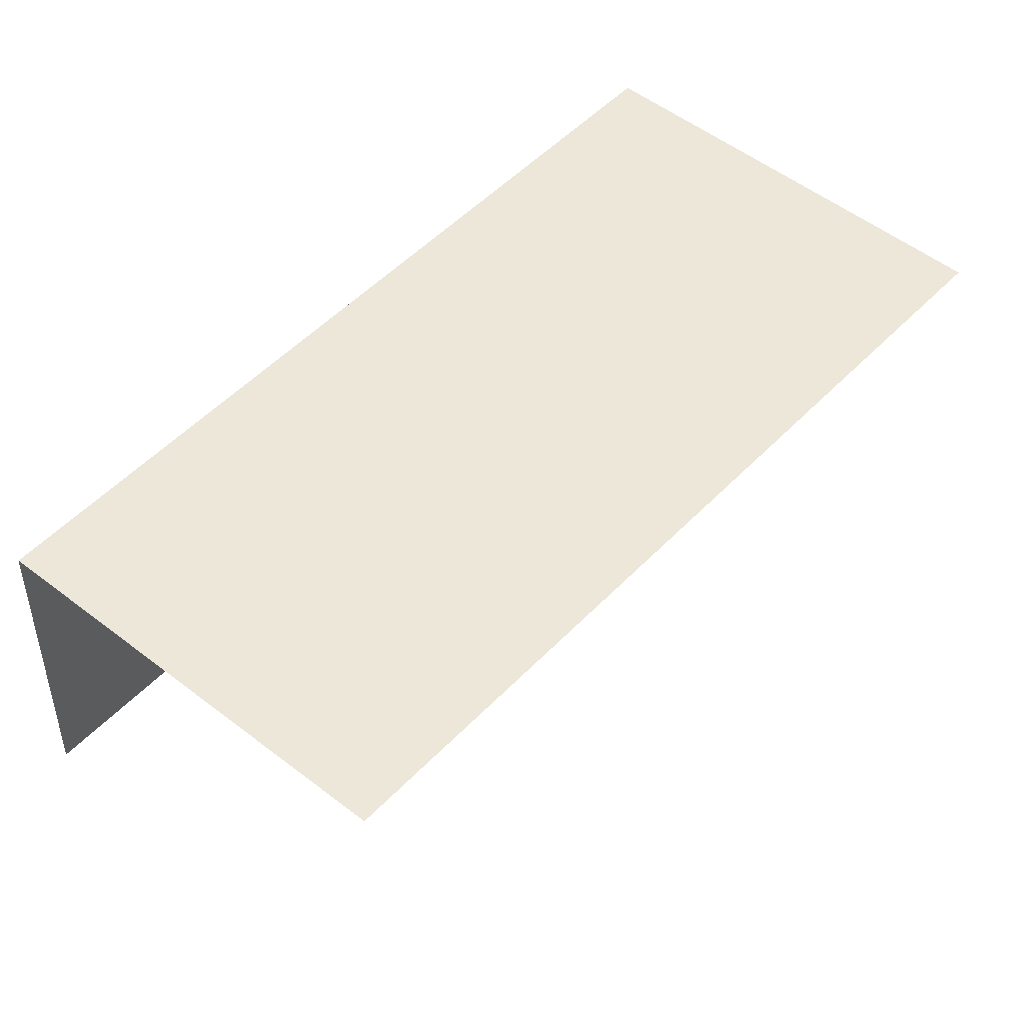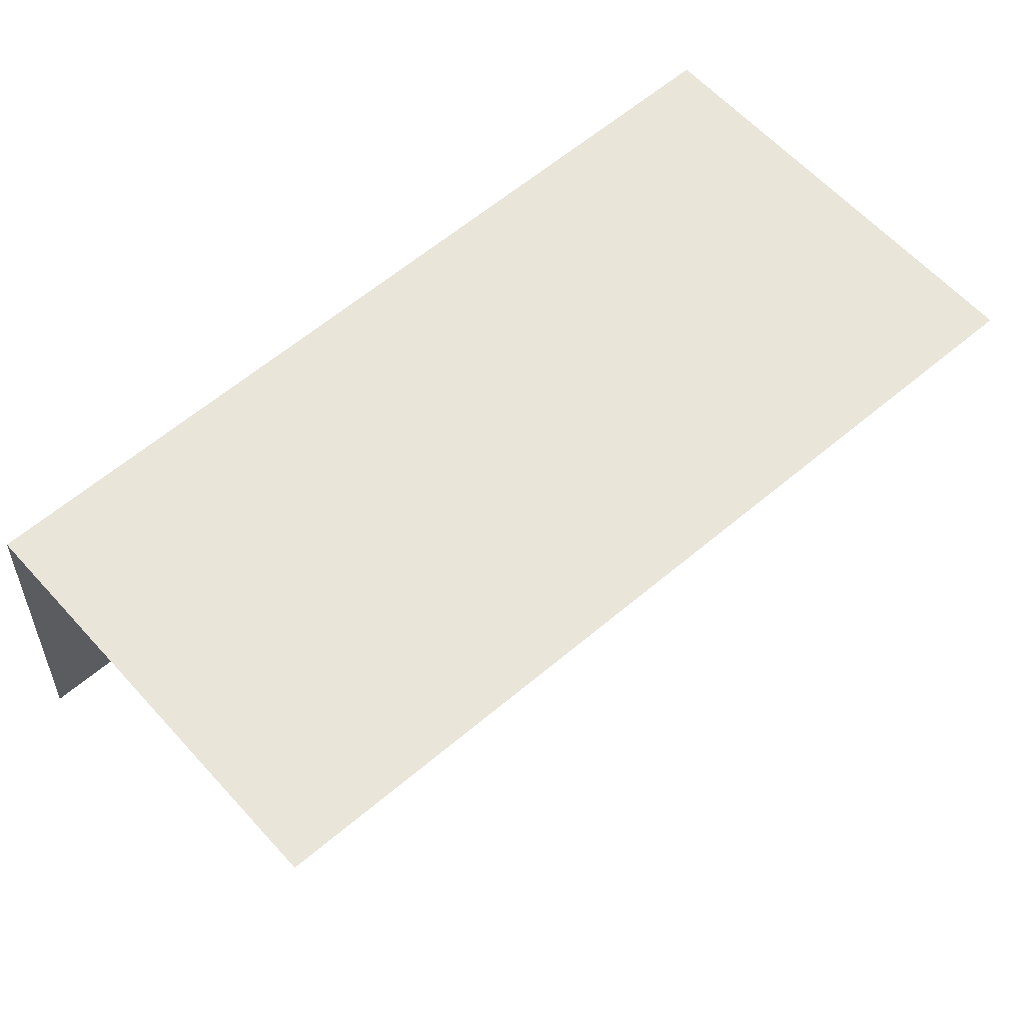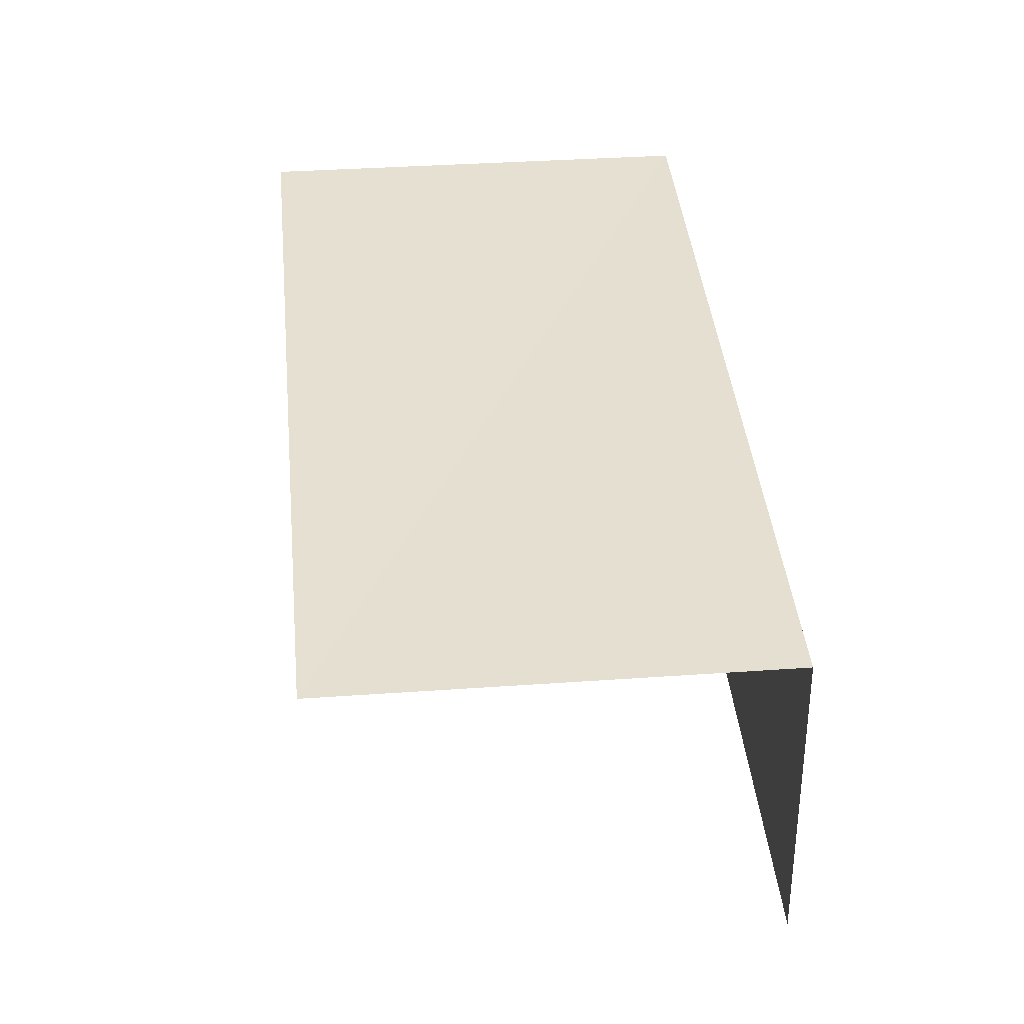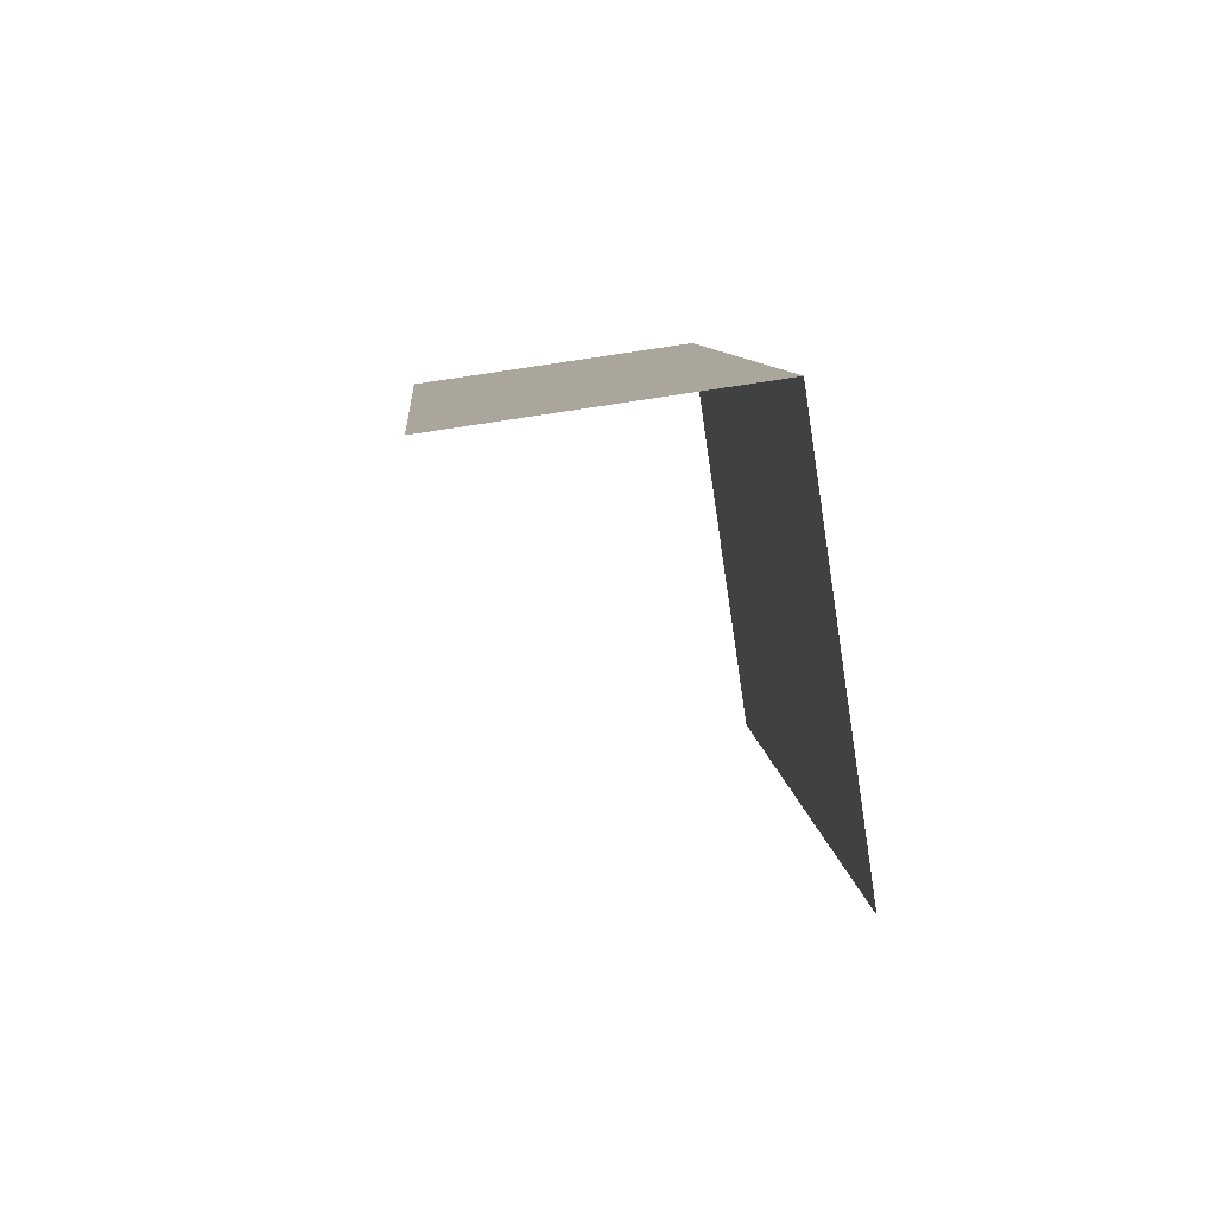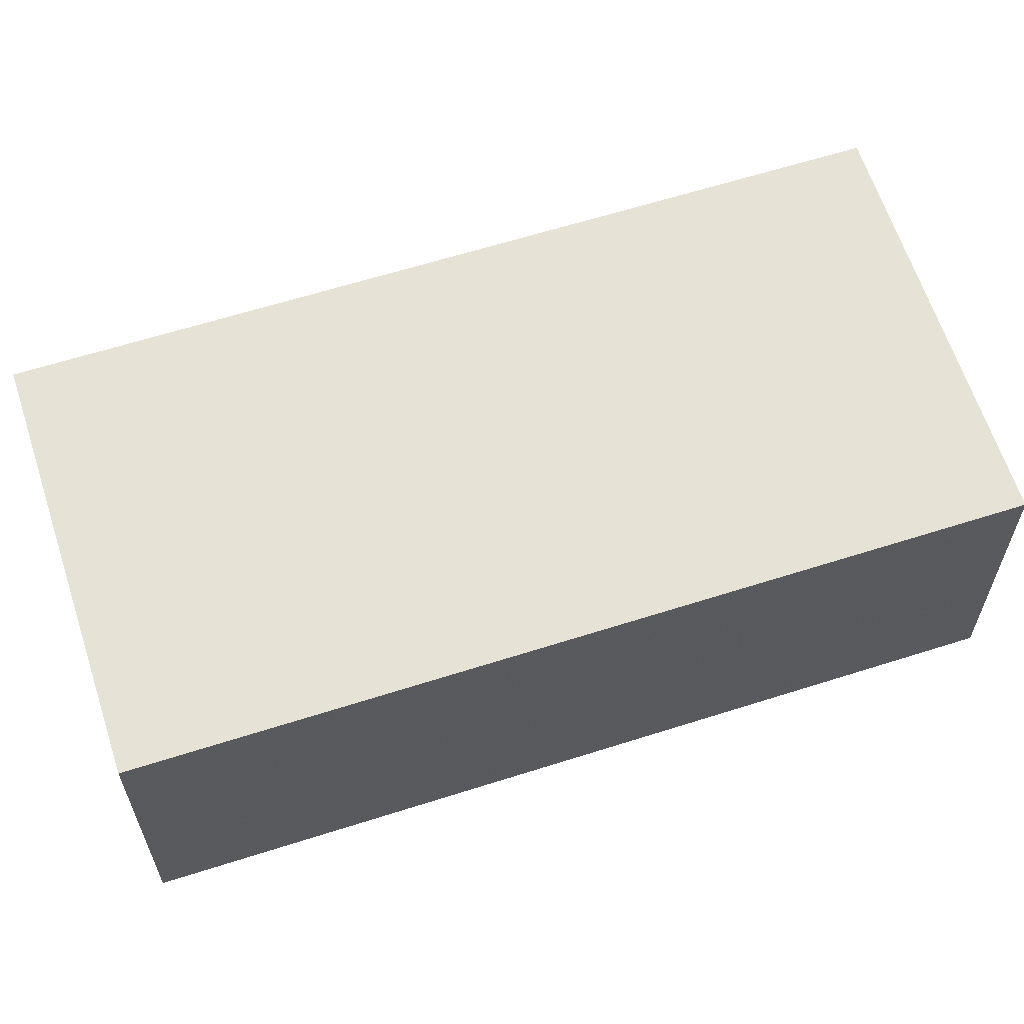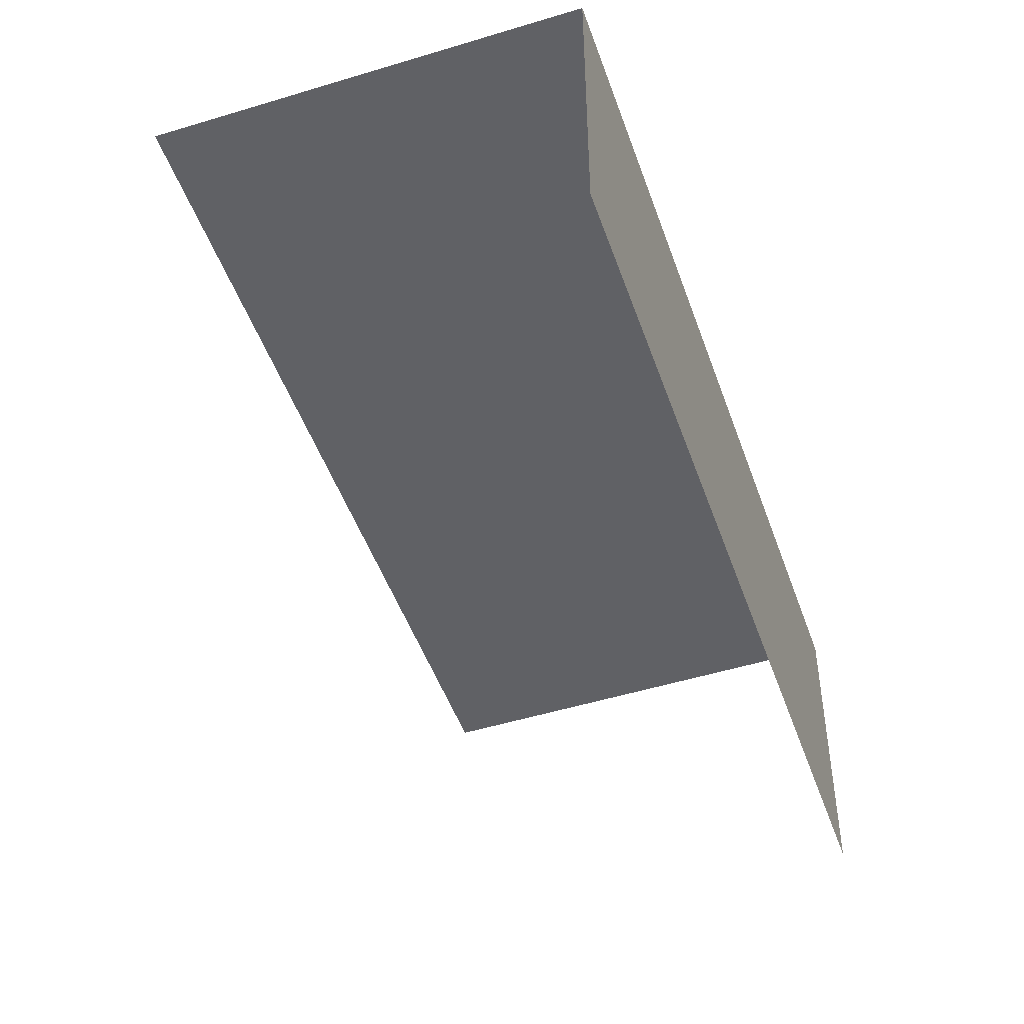
<metadata>
{"format":"obj","ext":"obj","renderer":"f3d","projection":"perspective","resolution":1024,"background":"white","views":[{"elev":49.8,"azim":-114.9,"up":"+Z"},{"elev":58.3,"azim":-107.6,"up":"+Z"},{"elev":37.4,"azim":18.9,"up":"+Z"},{"elev":73.5,"azim":-99.2,"up":"+Y"},{"elev":63.1,"azim":96.2,"up":"+Z"},{"elev":-49.1,"azim":43.1,"up":"+Z"}]}
</metadata>
<code>
v -2.198e+05 -1.239e+05 30.27
v -2.198e+05 -1.239e+05 30.27
v -2.198e+05 -1.239e+05 30.27
v -2.198e+05 -1.239e+05 30.27
v -2.198e+05 -1.239e+05 32.03
v -2.198e+05 -1.239e+05 32.03
v -2.198e+05 -1.239e+05 32.03
v -2.198e+05 -1.239e+05 32.03
f 1 2 3
f 1 4 2
f 5 2 4
f 8 5 4
f 6 4 1
f 6 8 4
f 7 1 3
f 7 6 1
f 5 6 7
f 5 8 6
f 5 3 2
f 5 7 3

</code>
